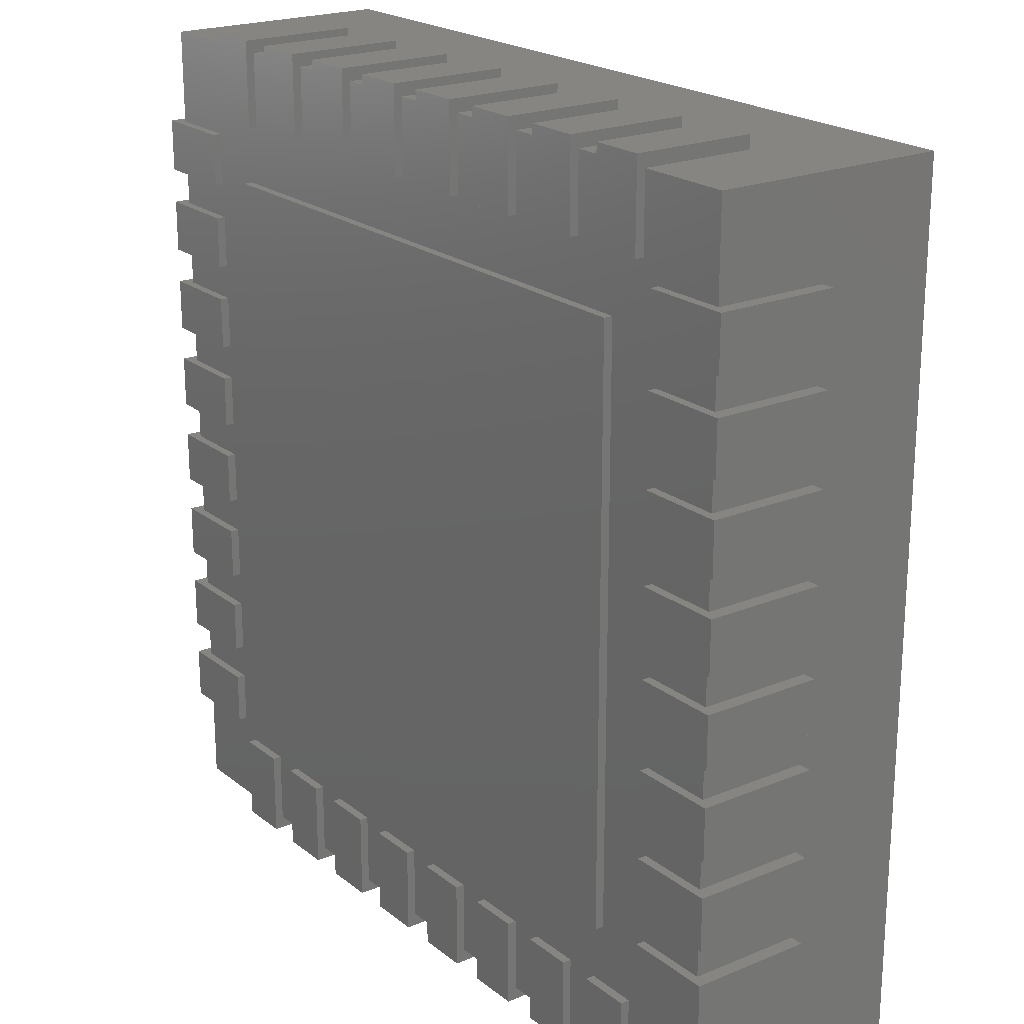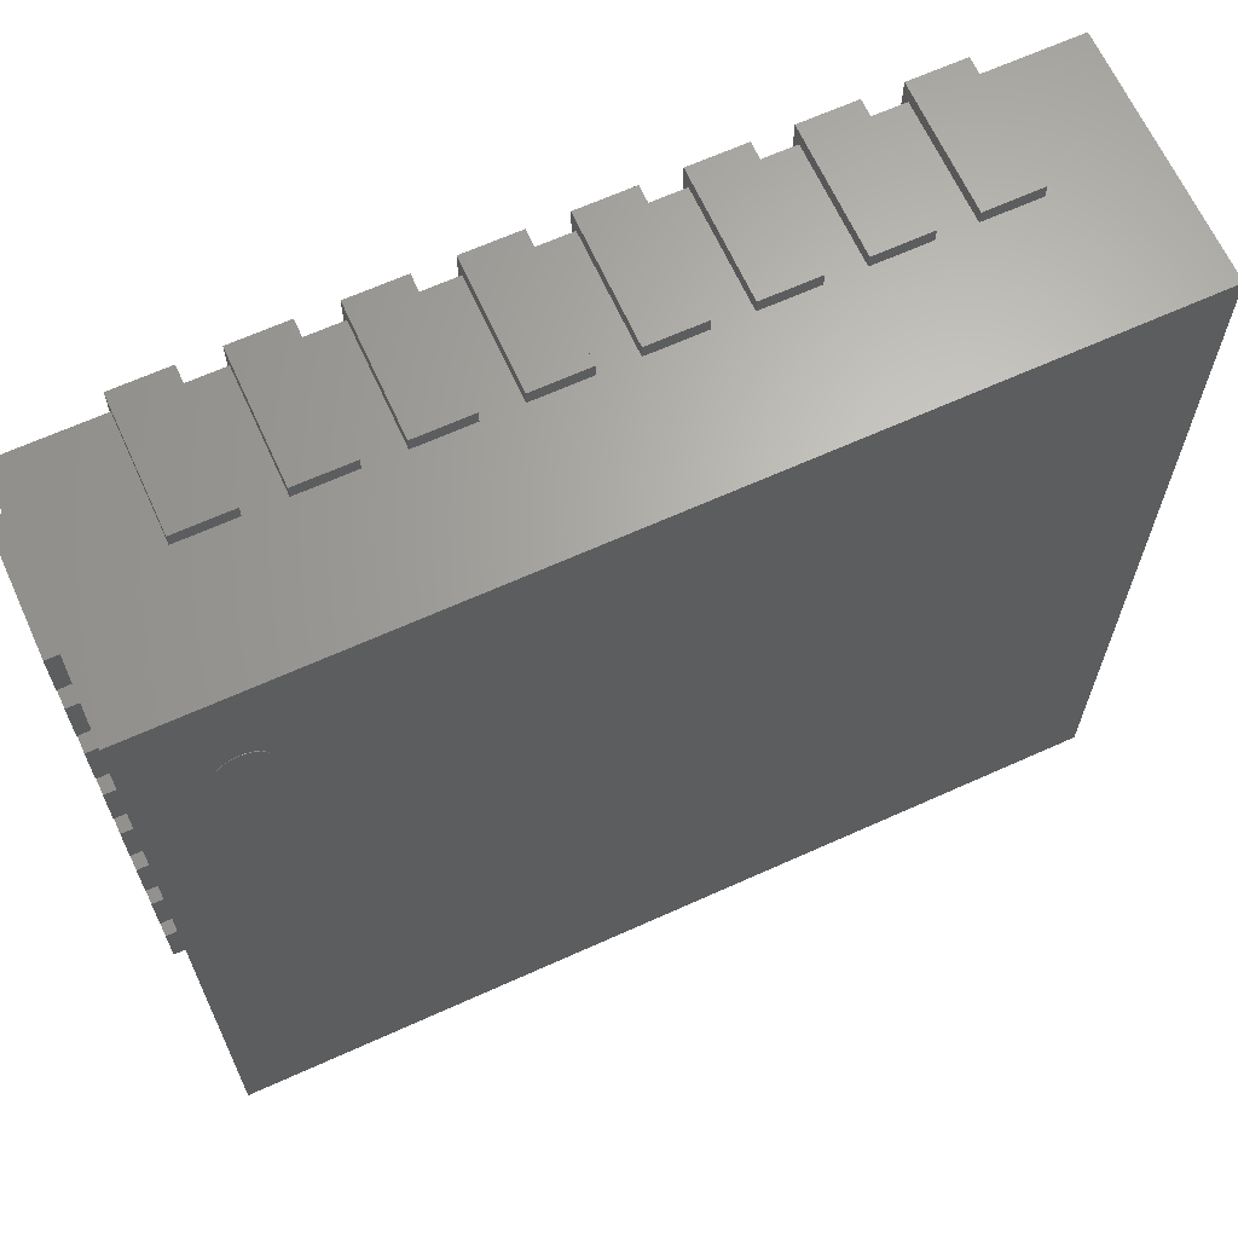
<metadata>
{"format":"stl","ext":"stl","renderer":"f3d","projection":"perspective","resolution":1024,"background":"white","views":[{"elev":21.2,"azim":-126.4,"up":"+Y"},{"elev":65.8,"azim":-24.4,"up":"+Y"}]}
</metadata>
<code>
# stl→obj: 466 verts, 792 faces
v -78 70 55
v -73.22 70.95 55
v -73.12 70 55
v -73.5 71.87 55
v -73.95 72.71 55
v -74.55 73.45 55
v -75.29 74.05 55
v -76.13 74.5 55
v -77.05 74.78 55
v -78 74.88 55
v -78.95 74.78 55
v -79.87 74.5 55
v -80.71 74.05 55
v -81.45 73.45 55
v -82.05 72.71 55
v -82.5 71.87 55
v -82.78 70.95 55
v -82.88 70 55
v -82.78 69.05 55
v -82.5 68.13 55
v -82.05 67.29 55
v -81.45 66.55 55
v -80.71 65.95 55
v -79.87 65.5 55
v -78.95 65.22 55
v -78 65.12 55
v -77.05 65.22 55
v -76.13 65.5 55
v -75.29 65.95 55
v -74.55 66.55 55
v -73.95 67.29 55
v -73.5 68.13 55
v -73.22 69.05 55
v -78 70 55.1
v -73.12 70 55.1
v -73.22 70.95 55.1
v -73.5 71.87 55.1
v -73.95 72.71 55.1
v -74.55 73.45 55.1
v -75.29 74.05 55.1
v -76.13 74.5 55.1
v -77.05 74.78 55.1
v -78 74.88 55.1
v -78.95 74.78 55.1
v -79.87 74.5 55.1
v -80.71 74.05 55.1
v -81.45 73.45 55.1
v -82.05 72.71 55.1
v -82.5 71.87 55.1
v -82.78 70.95 55.1
v -82.88 70 55.1
v -82.78 69.05 55.1
v -82.5 68.13 55.1
v -82.05 67.29 55.1
v -81.45 66.55 55.1
v -80.71 65.95 55.1
v -79.87 65.5 55.1
v -78.95 65.22 55.1
v -78 65.12 55.1
v -77.05 65.22 55.1
v -76.13 65.5 55.1
v -75.29 65.95 55.1
v -74.55 66.55 55.1
v -73.95 67.29 55.1
v -73.5 68.13 55.1
v -73.22 69.05 55.1
v 97.5 -97.5 2
v 97.5 97.5 55
v 97.5 -97.5 55
v 97.5 97.5 2
v -97.5 97.5 2
v -97.5 -97.5 55
v -97.5 97.5 55
v -97.5 -97.5 2
v 100.5 64 0
v 100.5 76 27.5
v 100.5 64 27.5
v 100.5 76 0
v 97.5 76 27.5
v 97.5 76 2
v 80.5 76 2
v 80.5 76 0
v 80.5 64 2
v 80.5 64 0
v 97.5 64 2
v 97.5 64 27.5
v 100.5 44 0
v 100.5 56 27.5
v 100.5 44 27.5
v 100.5 56 0
v 97.5 56 27.5
v 97.5 56 2
v 80.5 56 2
v 80.5 56 0
v 80.5 44 2
v 80.5 44 0
v 97.5 44 2
v 97.5 44 27.5
v 100.5 24 0
v 100.5 36 27.5
v 100.5 24 27.5
v 100.5 36 0
v 97.5 36 27.5
v 97.5 36 2
v 80.5 36 2
v 80.5 36 0
v 80.5 24 2
v 80.5 24 0
v 97.5 24 2
v 97.5 24 27.5
v 100.5 4 0
v 100.5 16 27.5
v 100.5 4 27.5
v 100.5 16 0
v 97.5 16 27.5
v 97.5 16 2
v 80.5 16 2
v 80.5 16 0
v 80.5 4 2
v 80.5 4 0
v 97.5 4 2
v 97.5 4 27.5
v 100.5 -16 0
v 100.5 -4 27.5
v 100.5 -16 27.5
v 100.5 -4 0
v 97.5 -4 27.5
v 97.5 -4 2
v 80.5 -4 2
v 80.5 -4 0
v 80.5 -16 2
v 80.5 -16 0
v 97.5 -16 2
v 97.5 -16 27.5
v 100.5 -36 0
v 100.5 -24 27.5
v 100.5 -36 27.5
v 100.5 -24 0
v 97.5 -24 27.5
v 97.5 -24 2
v 80.5 -24 2
v 80.5 -24 0
v 80.5 -36 2
v 80.5 -36 0
v 97.5 -36 2
v 97.5 -36 27.5
v 100.5 -56 0
v 100.5 -44 27.5
v 100.5 -56 27.5
v 100.5 -44 0
v 97.5 -44 27.5
v 97.5 -44 2
v 80.5 -44 2
v 80.5 -44 0
v 80.5 -56 2
v 80.5 -56 0
v 97.5 -56 2
v 97.5 -56 27.5
v 100.5 -76 0
v 100.5 -64 27.5
v 100.5 -76 27.5
v 100.5 -64 0
v 97.5 -64 27.5
v 97.5 -64 2
v 80.5 -64 2
v 80.5 -64 0
v 80.5 -76 2
v 80.5 -76 0
v 97.5 -76 2
v 97.5 -76 27.5
v -100.5 -64 0
v -100.5 -76 27.5
v -100.5 -64 27.5
v -100.5 -76 0
v -97.5 -76 27.5
v -97.5 -76 2
v -80.5 -76 2
v -80.5 -76 0
v -80.5 -64 2
v -80.5 -64 0
v -97.5 -64 2
v -97.5 -64 27.5
v -100.5 -44 0
v -100.5 -56 27.5
v -100.5 -44 27.5
v -100.5 -56 0
v -97.5 -56 27.5
v -97.5 -56 2
v -80.5 -56 2
v -80.5 -56 0
v -80.5 -44 2
v -80.5 -44 0
v -97.5 -44 2
v -97.5 -44 27.5
v -100.5 -24 0
v -100.5 -36 27.5
v -100.5 -24 27.5
v -100.5 -36 0
v -97.5 -36 27.5
v -97.5 -36 2
v -80.5 -36 2
v -80.5 -36 0
v -80.5 -24 2
v -80.5 -24 0
v -97.5 -24 2
v -97.5 -24 27.5
v -100.5 -4 0
v -100.5 -16 27.5
v -100.5 -4 27.5
v -100.5 -16 0
v -97.5 -16 27.5
v -97.5 -16 2
v -80.5 -16 2
v -80.5 -16 0
v -80.5 -4 2
v -80.5 -4 0
v -97.5 -4 2
v -97.5 -4 27.5
v -100.5 16 0
v -100.5 4 27.5
v -100.5 16 27.5
v -100.5 4 0
v -97.5 4 27.5
v -97.5 4 2
v -80.5 4 2
v -80.5 4 0
v -80.5 16 2
v -80.5 16 0
v -97.5 16 2
v -97.5 16 27.5
v -100.5 36 0
v -100.5 24 27.5
v -100.5 36 27.5
v -100.5 24 0
v -97.5 24 27.5
v -97.5 24 2
v -80.5 24 2
v -80.5 24 0
v -80.5 36 2
v -80.5 36 0
v -97.5 36 2
v -97.5 36 27.5
v -100.5 56 0
v -100.5 44 27.5
v -100.5 56 27.5
v -100.5 44 0
v -97.5 44 27.5
v -97.5 44 2
v -80.5 44 2
v -80.5 44 0
v -80.5 56 2
v -80.5 56 0
v -97.5 56 2
v -97.5 56 27.5
v -100.5 76 0
v -100.5 64 27.5
v -100.5 76 27.5
v -100.5 64 0
v -97.5 64 27.5
v -97.5 64 2
v -80.5 64 2
v -80.5 64 0
v -80.5 76 2
v -80.5 76 0
v -97.5 76 2
v -97.5 76 27.5
v 64 -100.5 0
v 76 -100.5 27.5
v 64 -100.5 27.5
v 76 -100.5 0
v 76 -97.5 27.5
v 76 -97.5 2
v 76 -80.5 2
v 76 -80.5 0
v 64 -80.5 2
v 64 -80.5 0
v 64 -97.5 2
v 64 -97.5 27.5
v 44 -100.5 0
v 56 -100.5 27.5
v 44 -100.5 27.5
v 56 -100.5 0
v 56 -97.5 27.5
v 56 -97.5 2
v 56 -80.5 2
v 56 -80.5 0
v 44 -80.5 2
v 44 -80.5 0
v 44 -97.5 2
v 44 -97.5 27.5
v 24 -100.5 0
v 36 -100.5 27.5
v 24 -100.5 27.5
v 36 -100.5 0
v 36 -97.5 27.5
v 36 -97.5 2
v 36 -80.5 2
v 36 -80.5 0
v 24 -80.5 2
v 24 -80.5 0
v 24 -97.5 2
v 24 -97.5 27.5
v 4 -100.5 0
v 16 -100.5 27.5
v 4 -100.5 27.5
v 16 -100.5 0
v 16 -97.5 27.5
v 16 -97.5 2
v 16 -80.5 2
v 16 -80.5 0
v 4 -80.5 2
v 4 -80.5 0
v 4 -97.5 2
v 4 -97.5 27.5
v -16 -100.5 0
v -4 -100.5 27.5
v -16 -100.5 27.5
v -4 -100.5 0
v -4 -97.5 27.5
v -4 -97.5 2
v -4 -80.5 2
v -4 -80.5 0
v -16 -80.5 2
v -16 -80.5 0
v -16 -97.5 2
v -16 -97.5 27.5
v -36 -100.5 0
v -24 -100.5 27.5
v -36 -100.5 27.5
v -24 -100.5 0
v -24 -97.5 27.5
v -24 -97.5 2
v -24 -80.5 2
v -24 -80.5 0
v -36 -80.5 2
v -36 -80.5 0
v -36 -97.5 2
v -36 -97.5 27.5
v -56 -100.5 0
v -44 -100.5 27.5
v -56 -100.5 27.5
v -44 -100.5 0
v -44 -97.5 27.5
v -44 -97.5 2
v -44 -80.5 2
v -44 -80.5 0
v -56 -80.5 2
v -56 -80.5 0
v -56 -97.5 2
v -56 -97.5 27.5
v -76 -100.5 0
v -64 -100.5 27.5
v -76 -100.5 27.5
v -64 -100.5 0
v -64 -97.5 27.5
v -64 -97.5 2
v -64 -80.5 2
v -64 -80.5 0
v -76 -80.5 2
v -76 -80.5 0
v -76 -97.5 2
v -76 -97.5 27.5
v -64 100.5 0
v -76 100.5 27.5
v -64 100.5 27.5
v -76 100.5 0
v -76 97.5 27.5
v -76 97.5 2
v -76 80.5 2
v -76 80.5 0
v -64 80.5 2
v -64 80.5 0
v -64 97.5 2
v -64 97.5 27.5
v -44 100.5 0
v -56 100.5 27.5
v -44 100.5 27.5
v -56 100.5 0
v -56 97.5 27.5
v -56 97.5 2
v -56 80.5 2
v -56 80.5 0
v -44 80.5 2
v -44 80.5 0
v -44 97.5 2
v -44 97.5 27.5
v -24 100.5 0
v -36 100.5 27.5
v -24 100.5 27.5
v -36 100.5 0
v -36 97.5 27.5
v -36 97.5 2
v -36 80.5 2
v -36 80.5 0
v -24 80.5 2
v -24 80.5 0
v -24 97.5 2
v -24 97.5 27.5
v -4 100.5 0
v -16 100.5 27.5
v -4 100.5 27.5
v -16 100.5 0
v -16 97.5 27.5
v -16 97.5 2
v -16 80.5 2
v -16 80.5 0
v -4 80.5 2
v -4 80.5 0
v -4 97.5 2
v -4 97.5 27.5
v 16 100.5 0
v 4 100.5 27.5
v 16 100.5 27.5
v 4 100.5 0
v 4 97.5 27.5
v 4 97.5 2
v 4 80.5 2
v 4 80.5 0
v 16 80.5 2
v 16 80.5 0
v 16 97.5 2
v 16 97.5 27.5
v 36 100.5 0
v 24 100.5 27.5
v 36 100.5 27.5
v 24 100.5 0
v 24 97.5 27.5
v 24 97.5 2
v 24 80.5 2
v 24 80.5 0
v 36 80.5 2
v 36 80.5 0
v 36 97.5 2
v 36 97.5 27.5
v 56 100.5 0
v 44 100.5 27.5
v 56 100.5 27.5
v 44 100.5 0
v 44 97.5 27.5
v 44 97.5 2
v 44 80.5 2
v 44 80.5 0
v 56 80.5 2
v 56 80.5 0
v 56 97.5 2
v 56 97.5 27.5
v 76 100.5 0
v 64 100.5 27.5
v 76 100.5 27.5
v 64 100.5 0
v 64 97.5 27.5
v 64 97.5 2
v 64 80.5 2
v 64 80.5 0
v 76 80.5 2
v 76 80.5 0
v 76 97.5 2
v 76 97.5 27.5
v 67 -67 0
v -67 -67 0
v 67 67 0
v -67 67 0
v 67 67 2
v -67 67 2
v -67 -67 2
v 67 -67 2
f 1 2 3
f 1 4 2
f 1 5 4
f 1 6 5
f 1 7 6
f 1 8 7
f 1 9 8
f 1 10 9
f 1 11 10
f 1 12 11
f 1 13 12
f 1 14 13
f 1 15 14
f 1 16 15
f 1 17 16
f 1 18 17
f 1 19 18
f 1 20 19
f 1 21 20
f 1 22 21
f 1 23 22
f 1 24 23
f 1 25 24
f 1 26 25
f 1 27 26
f 1 28 27
f 1 29 28
f 1 30 29
f 1 31 30
f 1 32 31
f 1 33 32
f 1 3 33
f 34 35 36
f 34 36 37
f 34 37 38
f 34 38 39
f 34 39 40
f 34 40 41
f 34 41 42
f 34 42 43
f 34 43 44
f 34 44 45
f 34 45 46
f 34 46 47
f 34 47 48
f 34 48 49
f 34 49 50
f 34 50 51
f 34 51 52
f 34 52 53
f 34 53 54
f 34 54 55
f 34 55 56
f 34 56 57
f 34 57 58
f 34 58 59
f 34 59 60
f 34 60 61
f 34 61 62
f 34 62 63
f 34 63 64
f 34 64 65
f 34 65 66
f 34 66 35
f 3 36 35
f 2 37 36
f 4 38 37
f 5 39 38
f 6 40 39
f 7 41 40
f 8 42 41
f 9 43 42
f 10 44 43
f 11 45 44
f 12 46 45
f 13 47 46
f 14 48 47
f 15 49 48
f 16 50 49
f 17 51 50
f 18 52 51
f 19 53 52
f 20 54 53
f 21 55 54
f 22 56 55
f 23 57 56
f 24 58 57
f 25 59 58
f 26 60 59
f 27 61 60
f 28 62 61
f 29 63 62
f 30 64 63
f 31 65 64
f 32 66 65
f 33 35 66
f 2 36 3
f 4 37 2
f 5 38 4
f 6 39 5
f 7 40 6
f 8 41 7
f 9 42 8
f 10 43 9
f 11 44 10
f 12 45 11
f 13 46 12
f 14 47 13
f 15 48 14
f 16 49 15
f 17 50 16
f 18 51 17
f 19 52 18
f 20 53 19
f 21 54 20
f 22 55 21
f 23 56 22
f 24 57 23
f 25 58 24
f 26 59 25
f 27 60 26
f 28 61 27
f 29 62 28
f 30 63 29
f 31 64 30
f 32 65 31
f 33 66 32
f 3 35 33
f 67 68 69
f 67 70 68
f 71 72 73
f 71 74 72
f 74 69 72
f 74 67 69
f 70 73 68
f 70 71 73
f 67 71 70
f 67 74 71
f 69 68 73
f 69 73 72
f 75 76 77
f 75 78 76
f 76 78 79
f 79 78 80
f 80 78 81
f 82 81 78
f 82 83 81
f 82 84 83
f 85 83 84
f 85 84 75
f 85 77 86
f 85 75 77
f 79 85 86
f 79 80 85
f 77 76 86
f 86 76 79
f 85 80 83
f 80 81 83
f 75 84 78
f 78 84 82
f 87 88 89
f 87 90 88
f 88 90 91
f 91 90 92
f 92 90 93
f 94 93 90
f 94 95 93
f 94 96 95
f 97 95 96
f 97 96 87
f 97 89 98
f 97 87 89
f 91 97 98
f 91 92 97
f 89 88 98
f 98 88 91
f 97 92 95
f 92 93 95
f 87 96 90
f 90 96 94
f 99 100 101
f 99 102 100
f 100 102 103
f 103 102 104
f 104 102 105
f 106 105 102
f 106 107 105
f 106 108 107
f 109 107 108
f 109 108 99
f 109 101 110
f 109 99 101
f 103 109 110
f 103 104 109
f 101 100 110
f 110 100 103
f 109 104 107
f 104 105 107
f 99 108 102
f 102 108 106
f 111 112 113
f 111 114 112
f 112 114 115
f 115 114 116
f 116 114 117
f 118 117 114
f 118 119 117
f 118 120 119
f 121 119 120
f 121 120 111
f 121 113 122
f 121 111 113
f 115 121 122
f 115 116 121
f 113 112 122
f 122 112 115
f 121 116 119
f 116 117 119
f 111 120 114
f 114 120 118
f 123 124 125
f 123 126 124
f 124 126 127
f 127 126 128
f 128 126 129
f 130 129 126
f 130 131 129
f 130 132 131
f 133 131 132
f 133 132 123
f 133 125 134
f 133 123 125
f 127 133 134
f 127 128 133
f 125 124 134
f 134 124 127
f 133 128 131
f 128 129 131
f 123 132 126
f 126 132 130
f 135 136 137
f 135 138 136
f 136 138 139
f 139 138 140
f 140 138 141
f 142 141 138
f 142 143 141
f 142 144 143
f 145 143 144
f 145 144 135
f 145 137 146
f 145 135 137
f 139 145 146
f 139 140 145
f 137 136 146
f 146 136 139
f 145 140 143
f 140 141 143
f 135 144 138
f 138 144 142
f 147 148 149
f 147 150 148
f 148 150 151
f 151 150 152
f 152 150 153
f 154 153 150
f 154 155 153
f 154 156 155
f 157 155 156
f 157 156 147
f 157 149 158
f 157 147 149
f 151 157 158
f 151 152 157
f 149 148 158
f 158 148 151
f 157 152 155
f 152 153 155
f 147 156 150
f 150 156 154
f 159 160 161
f 159 162 160
f 160 162 163
f 163 162 164
f 164 162 165
f 166 165 162
f 166 167 165
f 166 168 167
f 169 167 168
f 169 168 159
f 169 161 170
f 169 159 161
f 163 169 170
f 163 164 169
f 161 160 170
f 170 160 163
f 169 164 167
f 164 165 167
f 159 168 162
f 162 168 166
f 171 172 173
f 171 174 172
f 172 174 175
f 175 174 176
f 176 174 177
f 178 177 174
f 178 179 177
f 178 180 179
f 181 179 180
f 181 180 171
f 181 173 182
f 181 171 173
f 175 181 182
f 175 176 181
f 173 172 182
f 182 172 175
f 181 176 179
f 176 177 179
f 171 180 174
f 174 180 178
f 183 184 185
f 183 186 184
f 184 186 187
f 187 186 188
f 188 186 189
f 190 189 186
f 190 191 189
f 190 192 191
f 193 191 192
f 193 192 183
f 193 185 194
f 193 183 185
f 187 193 194
f 187 188 193
f 185 184 194
f 194 184 187
f 193 188 191
f 188 189 191
f 183 192 186
f 186 192 190
f 195 196 197
f 195 198 196
f 196 198 199
f 199 198 200
f 200 198 201
f 202 201 198
f 202 203 201
f 202 204 203
f 205 203 204
f 205 204 195
f 205 197 206
f 205 195 197
f 199 205 206
f 199 200 205
f 197 196 206
f 206 196 199
f 205 200 203
f 200 201 203
f 195 204 198
f 198 204 202
f 207 208 209
f 207 210 208
f 208 210 211
f 211 210 212
f 212 210 213
f 214 213 210
f 214 215 213
f 214 216 215
f 217 215 216
f 217 216 207
f 217 209 218
f 217 207 209
f 211 217 218
f 211 212 217
f 209 208 218
f 218 208 211
f 217 212 215
f 212 213 215
f 207 216 210
f 210 216 214
f 219 220 221
f 219 222 220
f 220 222 223
f 223 222 224
f 224 222 225
f 226 225 222
f 226 227 225
f 226 228 227
f 229 227 228
f 229 228 219
f 229 221 230
f 229 219 221
f 223 229 230
f 223 224 229
f 221 220 230
f 230 220 223
f 229 224 227
f 224 225 227
f 219 228 222
f 222 228 226
f 231 232 233
f 231 234 232
f 232 234 235
f 235 234 236
f 236 234 237
f 238 237 234
f 238 239 237
f 238 240 239
f 241 239 240
f 241 240 231
f 241 233 242
f 241 231 233
f 235 241 242
f 235 236 241
f 233 232 242
f 242 232 235
f 241 236 239
f 236 237 239
f 231 240 234
f 234 240 238
f 243 244 245
f 243 246 244
f 244 246 247
f 247 246 248
f 248 246 249
f 250 249 246
f 250 251 249
f 250 252 251
f 253 251 252
f 253 252 243
f 253 245 254
f 253 243 245
f 247 253 254
f 247 248 253
f 245 244 254
f 254 244 247
f 253 248 251
f 248 249 251
f 243 252 246
f 246 252 250
f 255 256 257
f 255 258 256
f 256 258 259
f 259 258 260
f 260 258 261
f 262 261 258
f 262 263 261
f 262 264 263
f 265 263 264
f 265 264 255
f 265 257 266
f 265 255 257
f 259 265 266
f 259 260 265
f 257 256 266
f 266 256 259
f 265 260 263
f 260 261 263
f 255 264 258
f 258 264 262
f 267 268 269
f 267 270 268
f 268 270 271
f 271 270 272
f 272 270 273
f 274 273 270
f 274 275 273
f 274 276 275
f 277 275 276
f 277 276 267
f 277 269 278
f 277 267 269
f 271 277 278
f 271 272 277
f 269 268 278
f 278 268 271
f 277 272 275
f 272 273 275
f 267 276 270
f 270 276 274
f 279 280 281
f 279 282 280
f 280 282 283
f 283 282 284
f 284 282 285
f 286 285 282
f 286 287 285
f 286 288 287
f 289 287 288
f 289 288 279
f 289 281 290
f 289 279 281
f 283 289 290
f 283 284 289
f 281 280 290
f 290 280 283
f 289 284 287
f 284 285 287
f 279 288 282
f 282 288 286
f 291 292 293
f 291 294 292
f 292 294 295
f 295 294 296
f 296 294 297
f 298 297 294
f 298 299 297
f 298 300 299
f 301 299 300
f 301 300 291
f 301 293 302
f 301 291 293
f 295 301 302
f 295 296 301
f 293 292 302
f 302 292 295
f 301 296 299
f 296 297 299
f 291 300 294
f 294 300 298
f 303 304 305
f 303 306 304
f 304 306 307
f 307 306 308
f 308 306 309
f 310 309 306
f 310 311 309
f 310 312 311
f 313 311 312
f 313 312 303
f 313 305 314
f 313 303 305
f 307 313 314
f 307 308 313
f 305 304 314
f 314 304 307
f 313 308 311
f 308 309 311
f 303 312 306
f 306 312 310
f 315 316 317
f 315 318 316
f 316 318 319
f 319 318 320
f 320 318 321
f 322 321 318
f 322 323 321
f 322 324 323
f 325 323 324
f 325 324 315
f 325 317 326
f 325 315 317
f 319 325 326
f 319 320 325
f 317 316 326
f 326 316 319
f 325 320 323
f 320 321 323
f 315 324 318
f 318 324 322
f 327 328 329
f 327 330 328
f 328 330 331
f 331 330 332
f 332 330 333
f 334 333 330
f 334 335 333
f 334 336 335
f 337 335 336
f 337 336 327
f 337 329 338
f 337 327 329
f 331 337 338
f 331 332 337
f 329 328 338
f 338 328 331
f 337 332 335
f 332 333 335
f 327 336 330
f 330 336 334
f 339 340 341
f 339 342 340
f 340 342 343
f 343 342 344
f 344 342 345
f 346 345 342
f 346 347 345
f 346 348 347
f 349 347 348
f 349 348 339
f 349 341 350
f 349 339 341
f 343 349 350
f 343 344 349
f 341 340 350
f 350 340 343
f 349 344 347
f 344 345 347
f 339 348 342
f 342 348 346
f 351 352 353
f 351 354 352
f 352 354 355
f 355 354 356
f 356 354 357
f 358 357 354
f 358 359 357
f 358 360 359
f 361 359 360
f 361 360 351
f 361 353 362
f 361 351 353
f 355 361 362
f 355 356 361
f 353 352 362
f 362 352 355
f 361 356 359
f 356 357 359
f 351 360 354
f 354 360 358
f 363 364 365
f 363 366 364
f 364 366 367
f 367 366 368
f 368 366 369
f 370 369 366
f 370 371 369
f 370 372 371
f 373 371 372
f 373 372 363
f 373 365 374
f 373 363 365
f 367 373 374
f 367 368 373
f 365 364 374
f 374 364 367
f 373 368 371
f 368 369 371
f 363 372 366
f 366 372 370
f 375 376 377
f 375 378 376
f 376 378 379
f 379 378 380
f 380 378 381
f 382 381 378
f 382 383 381
f 382 384 383
f 385 383 384
f 385 384 375
f 385 377 386
f 385 375 377
f 379 385 386
f 379 380 385
f 377 376 386
f 386 376 379
f 385 380 383
f 380 381 383
f 375 384 378
f 378 384 382
f 387 388 389
f 387 390 388
f 388 390 391
f 391 390 392
f 392 390 393
f 394 393 390
f 394 395 393
f 394 396 395
f 397 395 396
f 397 396 387
f 397 389 398
f 397 387 389
f 391 397 398
f 391 392 397
f 389 388 398
f 398 388 391
f 397 392 395
f 392 393 395
f 387 396 390
f 390 396 394
f 399 400 401
f 399 402 400
f 400 402 403
f 403 402 404
f 404 402 405
f 406 405 402
f 406 407 405
f 406 408 407
f 409 407 408
f 409 408 399
f 409 401 410
f 409 399 401
f 403 409 410
f 403 404 409
f 401 400 410
f 410 400 403
f 409 404 407
f 404 405 407
f 399 408 402
f 402 408 406
f 411 412 413
f 411 414 412
f 412 414 415
f 415 414 416
f 416 414 417
f 418 417 414
f 418 419 417
f 418 420 419
f 421 419 420
f 421 420 411
f 421 413 422
f 421 411 413
f 415 421 422
f 415 416 421
f 413 412 422
f 422 412 415
f 421 416 419
f 416 417 419
f 411 420 414
f 414 420 418
f 423 424 425
f 423 426 424
f 424 426 427
f 427 426 428
f 428 426 429
f 430 429 426
f 430 431 429
f 430 432 431
f 433 431 432
f 433 432 423
f 433 425 434
f 433 423 425
f 427 433 434
f 427 428 433
f 425 424 434
f 434 424 427
f 433 428 431
f 428 429 431
f 423 432 426
f 426 432 430
f 435 436 437
f 435 438 436
f 436 438 439
f 439 438 440
f 440 438 441
f 442 441 438
f 442 443 441
f 442 444 443
f 445 443 444
f 445 444 435
f 445 437 446
f 445 435 437
f 439 445 446
f 439 440 445
f 437 436 446
f 446 436 439
f 445 440 443
f 440 441 443
f 435 444 438
f 438 444 442
f 447 448 449
f 447 450 448
f 448 450 451
f 451 450 452
f 452 450 453
f 454 453 450
f 454 455 453
f 454 456 455
f 457 455 456
f 457 456 447
f 457 449 458
f 457 447 449
f 451 457 458
f 451 452 457
f 449 448 458
f 458 448 451
f 457 452 455
f 452 453 455
f 447 456 450
f 450 456 454
f 459 460 461
f 461 460 462
f 459 461 463
f 461 462 464
f 462 460 465
f 460 459 466
f 466 459 463
f 463 461 464
f 464 462 465
f 465 460 466
f 466 463 465
f 463 464 465

</code>
